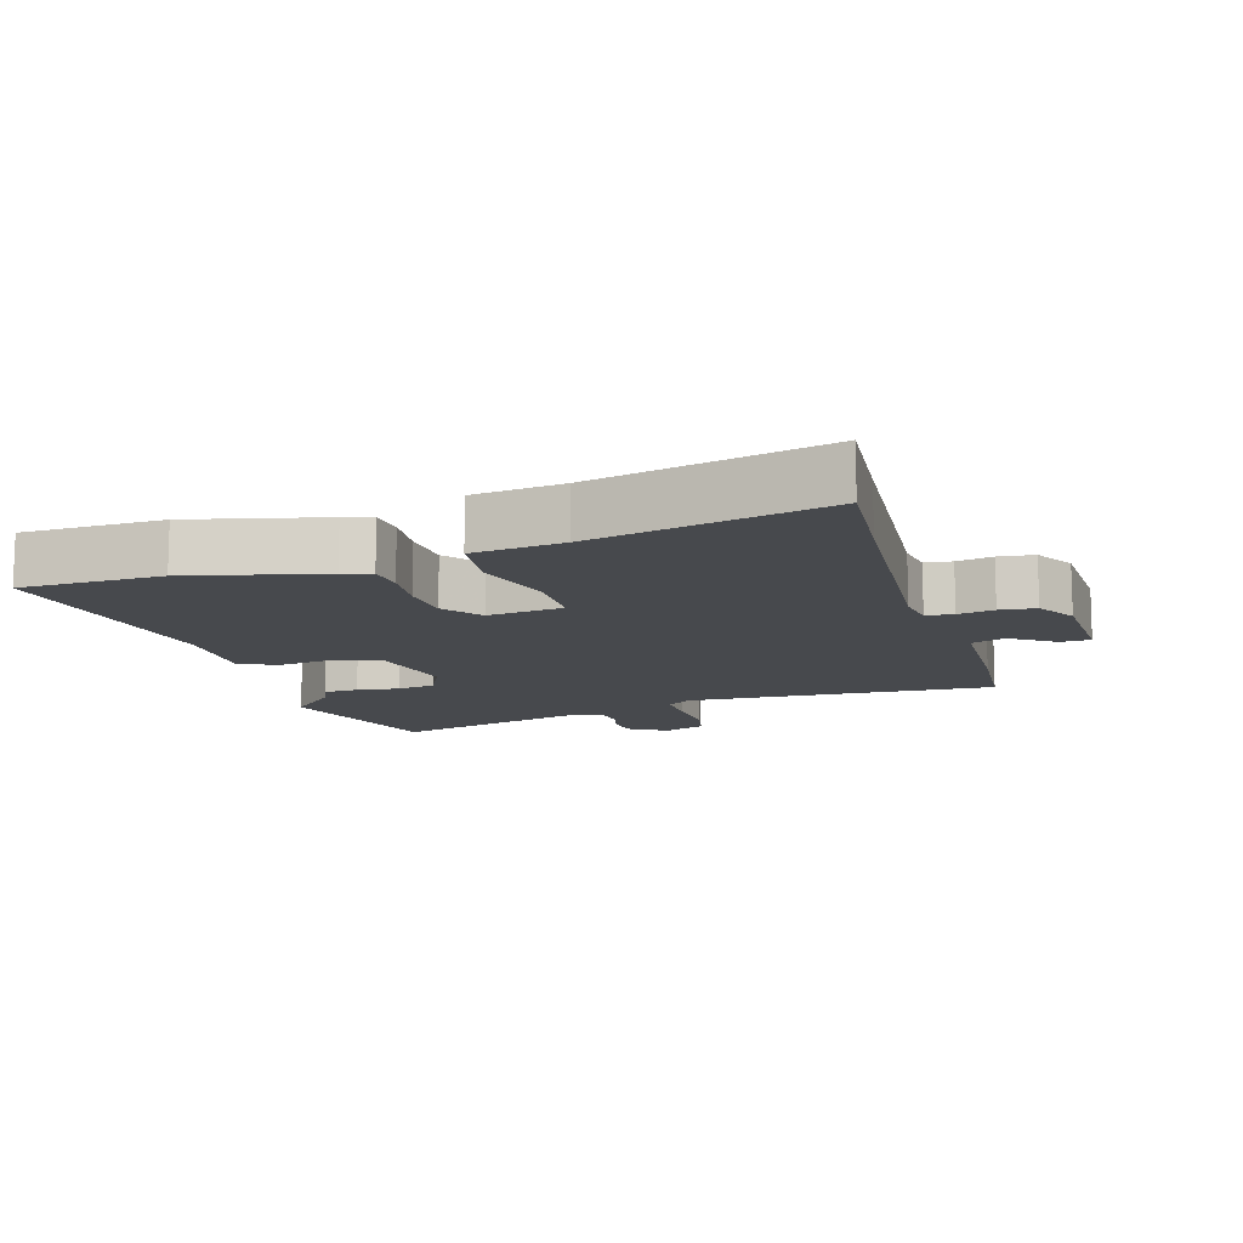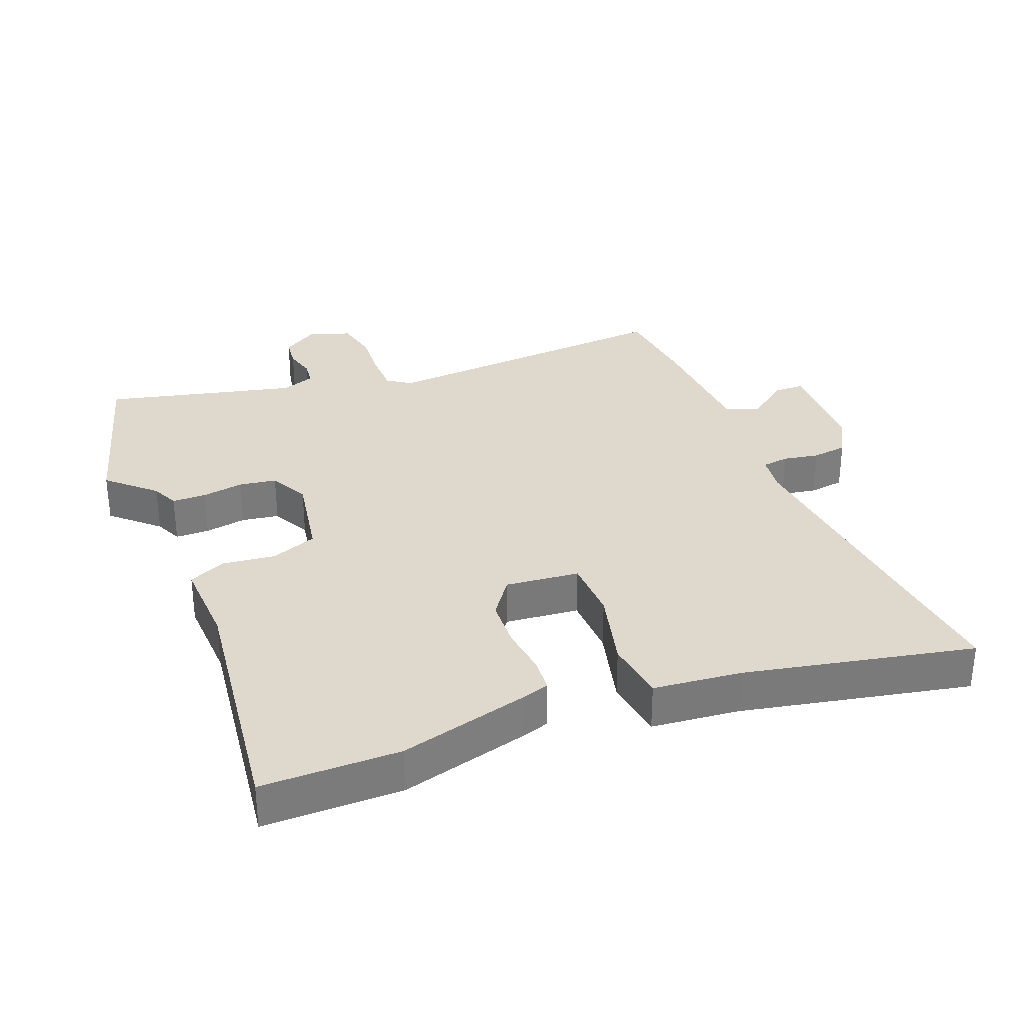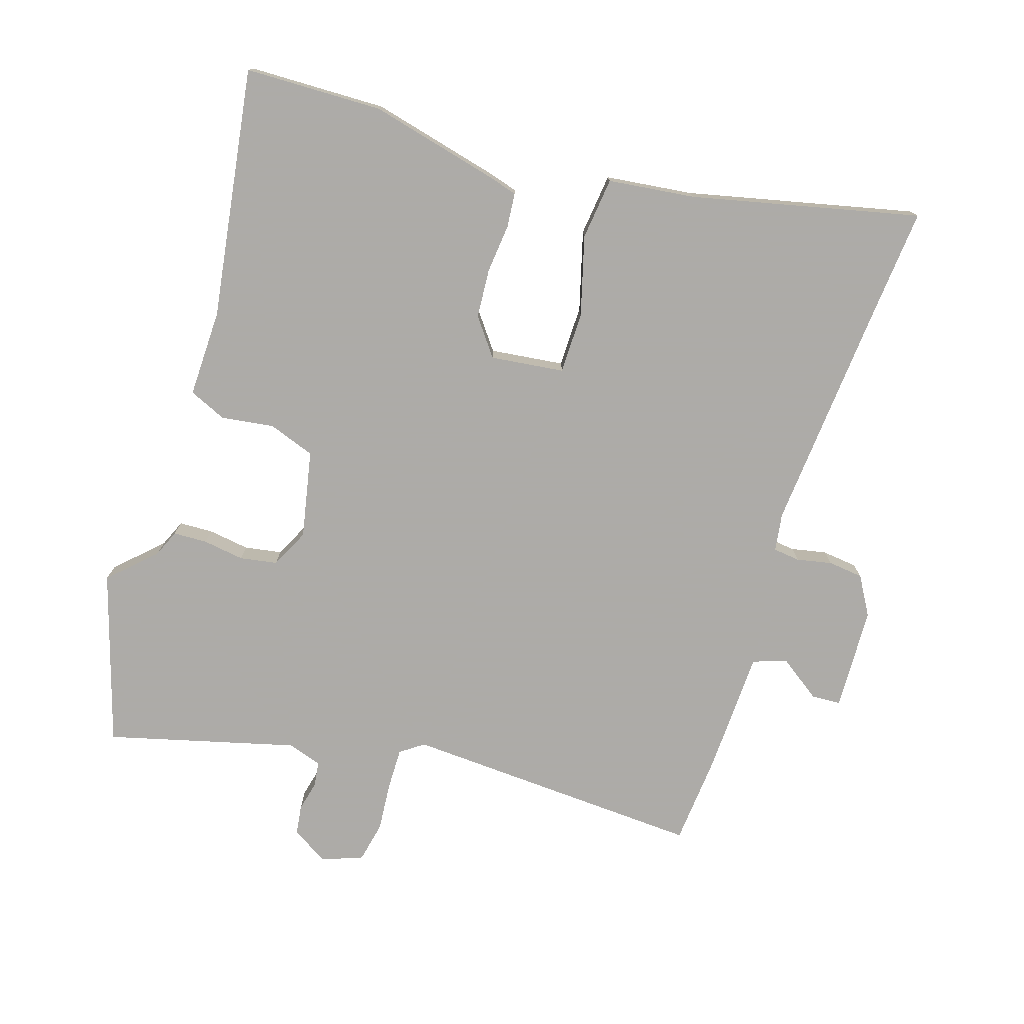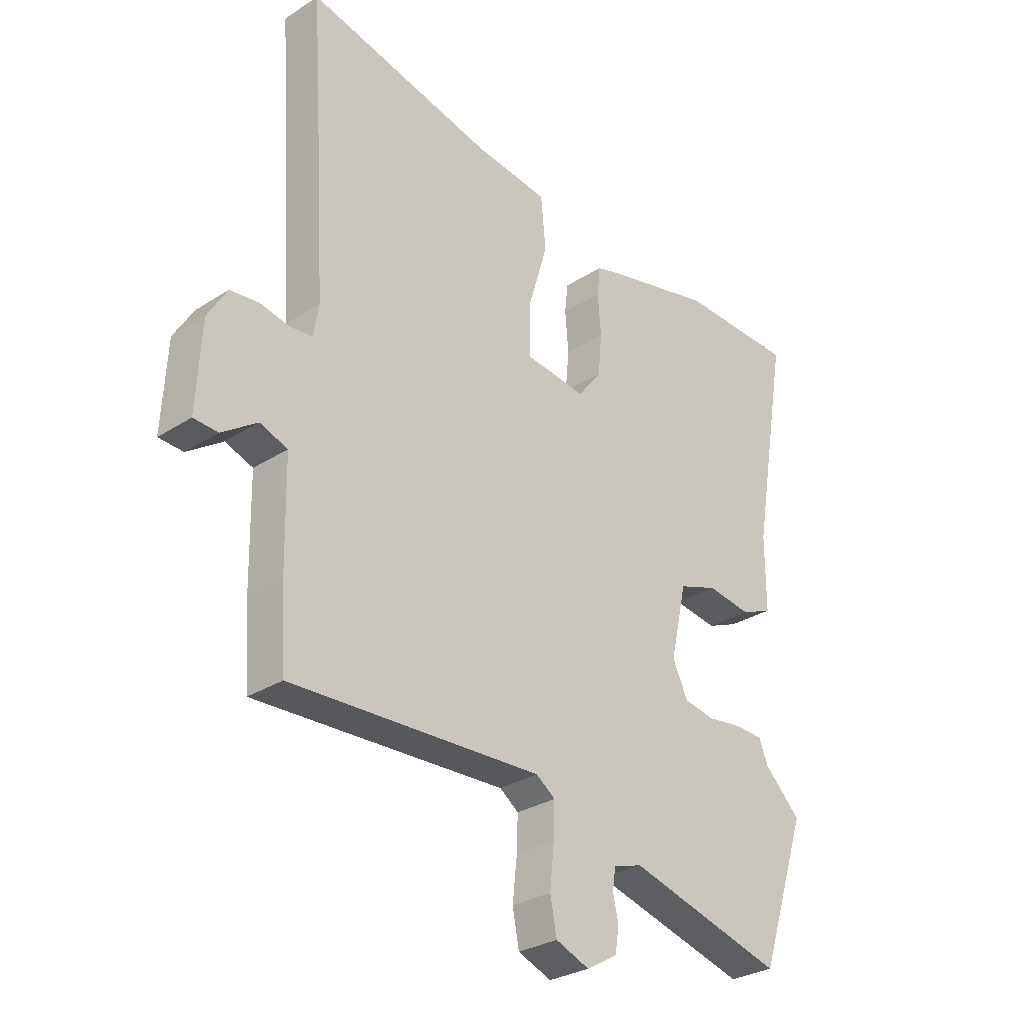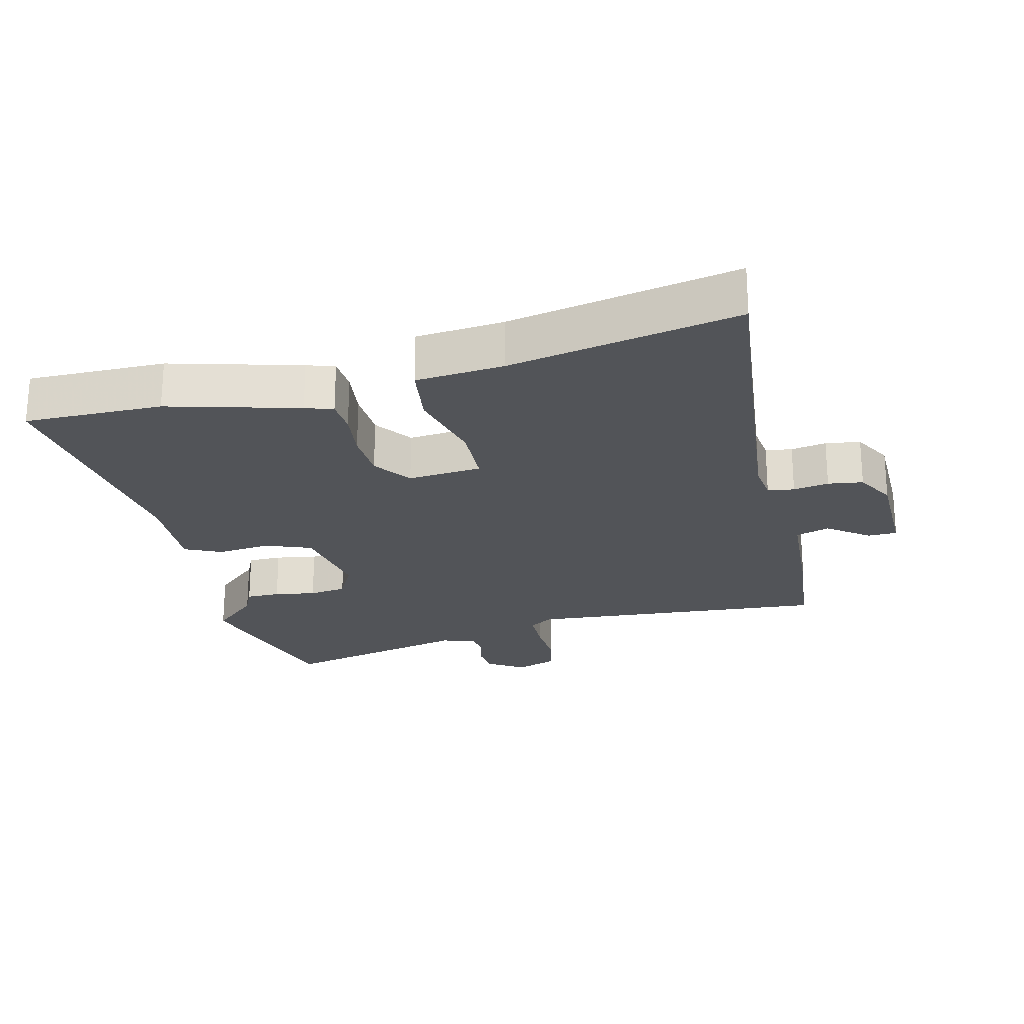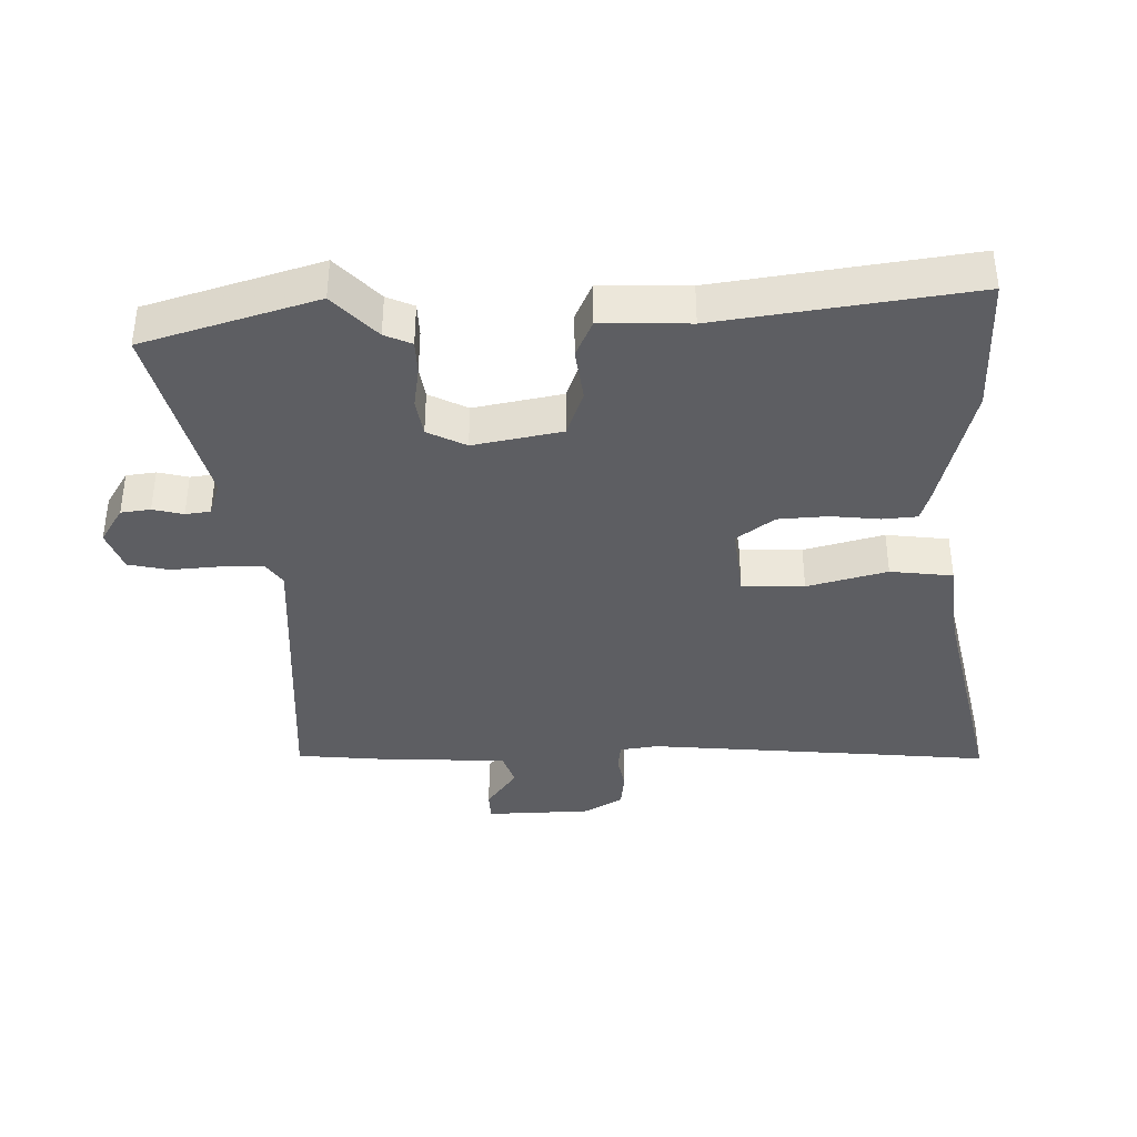
<metadata>
{"format":"obj","ext":"obj","renderer":"f3d","projection":"perspective","resolution":1024,"background":"white","views":[{"elev":-12.1,"azim":15.7,"up":"+Y"},{"elev":32.2,"azim":-23.9,"up":"+Y"},{"elev":-76.5,"azim":-18.8,"up":"+Y"},{"elev":-29.2,"azim":133.8,"up":"+Z"},{"elev":-23.3,"azim":11.0,"up":"+Y"},{"elev":-38.5,"azim":-90.3,"up":"+Y"}]}
</metadata>
<code>
v -0.567 0.07 0.497
v -0.355 0.07 0.506
v -0.153 0.07 0.461
v -0.11 0.07 0.449
v -0.104 0.07 0.396
v -0.11 0.07 0.321
v -0.103 0.07 0.245
v -0.059 0.07 0.189
v 0.054 0.07 0.205
v 0.053 0.07 0.3
v 0.017 0.07 0.421
v 0.026 0.07 0.517
v 0.16 0.07 0.536
v 0.508 0.07 0.623
v 0.497 0.07 0.459
v 0.475 0.07 0.094
v 0.485 0.07 0.036
v 0.526 0.07 0.032
v 0.58 0.07 0.044
v 0.634 0.07 0.039
v 0.67 0.07 -0.02
v 0.679 0.07 -0.179
v 0.634 0.07 -0.182
v 0.569 0.07 -0.138
v 0.518 0.07 -0.157
v 0.515 0.07 -0.347
v 0.506 0.07 -0.488
v 0.043 0.07 -0.473
v 0.008 0.07 -0.499
v 0.01 0.07 -0.562
v 0.018 0.07 -0.638
v 0.006 0.07 -0.701
v -0.056 0.07 -0.726
v -0.113 0.07 -0.693
v -0.12 0.07 -0.648
v -0.11 0.07 -0.601
v -0.116 0.07 -0.563
v -0.169 0.07 -0.547
v -0.457 0.07 -0.629
v -0.545 0.07 -0.366
v -0.478 0.07 -0.299
v -0.461 0.07 -0.257
v -0.409 0.07 -0.254
v -0.345 0.07 -0.262
v -0.288 0.07 -0.251
v -0.26 0.07 -0.191
v -0.29 0.07 -0.057
v -0.362 0.07 -0.033
v -0.443 0.07 -0.046
v -0.501 0.07 -0.022
v -0.501 0.07 0.113
v -0.567 0 0.497
v -0.355 0 0.506
v -0.153 0 0.461
v -0.11 0 0.449
v -0.104 0 0.396
v -0.11 0 0.321
v -0.103 0 0.245
v -0.059 0 0.189
v 0.054 0 0.205
v 0.053 0 0.3
v 0.017 0 0.421
v 0.026 0 0.517
v 0.16 0 0.536
v 0.508 0 0.623
v 0.497 0 0.459
v 0.475 0 0.094
v 0.485 0 0.036
v 0.526 0 0.032
v 0.58 0 0.044
v 0.634 0 0.039
v 0.67 0 -0.02
v 0.679 0 -0.179
v 0.634 0 -0.182
v 0.569 0 -0.138
v 0.518 0 -0.157
v 0.515 0 -0.347
v 0.506 0 -0.488
v 0.043 0 -0.473
v 0.008 0 -0.499
v 0.01 0 -0.562
v 0.018 0 -0.638
v 0.006 0 -0.701
v -0.056 0 -0.726
v -0.113 0 -0.693
v -0.12 0 -0.648
v -0.11 0 -0.601
v -0.116 0 -0.563
v -0.169 0 -0.547
v -0.457 0 -0.629
v -0.545 0 -0.366
v -0.478 0 -0.299
v -0.461 0 -0.257
v -0.409 0 -0.254
v -0.345 0 -0.262
v -0.288 0 -0.251
v -0.26 0 -0.191
v -0.29 0 -0.057
v -0.362 0 -0.033
v -0.443 0 -0.046
v -0.501 0 -0.022
v -0.501 0 0.113
f 48 49 50 51
f 47 48 51 1
f 41 42 43 44
f 41 44 45
f 38 39 40 41
f 37 38 41 45
f 33 34 35 36
f 33 36 37
f 30 31 32 33
f 29 30 33 37
f 28 29 37 45
f 25 26 27 28
f 21 22 23 24
f 21 24 25
f 18 19 20 21
f 17 18 21 25
f 16 17 25 28
f 13 14 15
f 10 11 12 13
f 9 10 13 15
f 3 4 5 6
f 3 6 7
f 47 1 2 3
f 46 47 3 7
f 28 45 46
f 9 15 16 28
f 8 9 28 46
f 7 8 46
f 102 101 100 99
f 52 102 99 98
f 95 94 93 92
f 96 95 92
f 92 91 90 89
f 96 92 89 88
f 87 86 85 84
f 88 87 84
f 84 83 82 81
f 88 84 81 80
f 96 88 80 79
f 79 78 77 76
f 75 74 73 72
f 76 75 72
f 72 71 70 69
f 76 72 69 68
f 79 76 68 67
f 66 65 64
f 64 63 62 61
f 66 64 61 60
f 57 56 55 54
f 58 57 54
f 54 53 52 98
f 58 54 98 97
f 97 96 79
f 79 67 66 60
f 97 79 60 59
f 97 59 58
f 1 52 53 2
f 2 53 54 3
f 3 54 55 4
f 4 55 56 5
f 5 56 57 6
f 6 57 58 7
f 7 58 59 8
f 8 59 60 9
f 9 60 61 10
f 10 61 62 11
f 11 62 63 12
f 12 63 64 13
f 13 64 65 14
f 14 65 66 15
f 15 66 67 16
f 16 67 68 17
f 17 68 69 18
f 18 69 70 19
f 19 70 71 20
f 20 71 72 21
f 21 72 73 22
f 22 73 74 23
f 23 74 75 24
f 24 75 76 25
f 25 76 77 26
f 26 77 78 27
f 27 78 79 28
f 28 79 80 29
f 29 80 81 30
f 30 81 82 31
f 31 82 83 32
f 32 83 84 33
f 33 84 85 34
f 34 85 86 35
f 35 86 87 36
f 36 87 88 37
f 37 88 89 38
f 38 89 90 39
f 39 90 91 40
f 40 91 92 41
f 41 92 93 42
f 42 93 94 43
f 43 94 95 44
f 44 95 96 45
f 45 96 97 46
f 46 97 98 47
f 47 98 99 48
f 48 99 100 49
f 49 100 101 50
f 50 101 102 51
f 51 102 52 1

</code>
